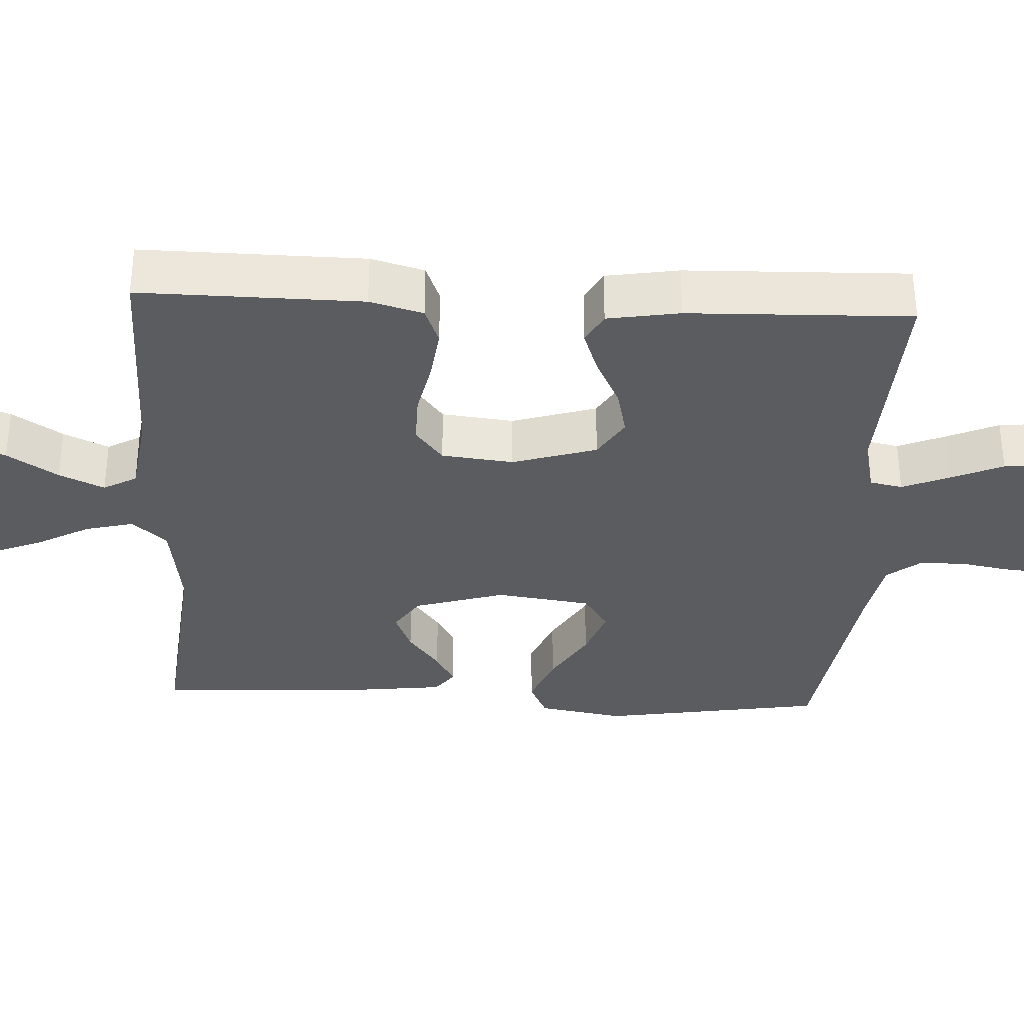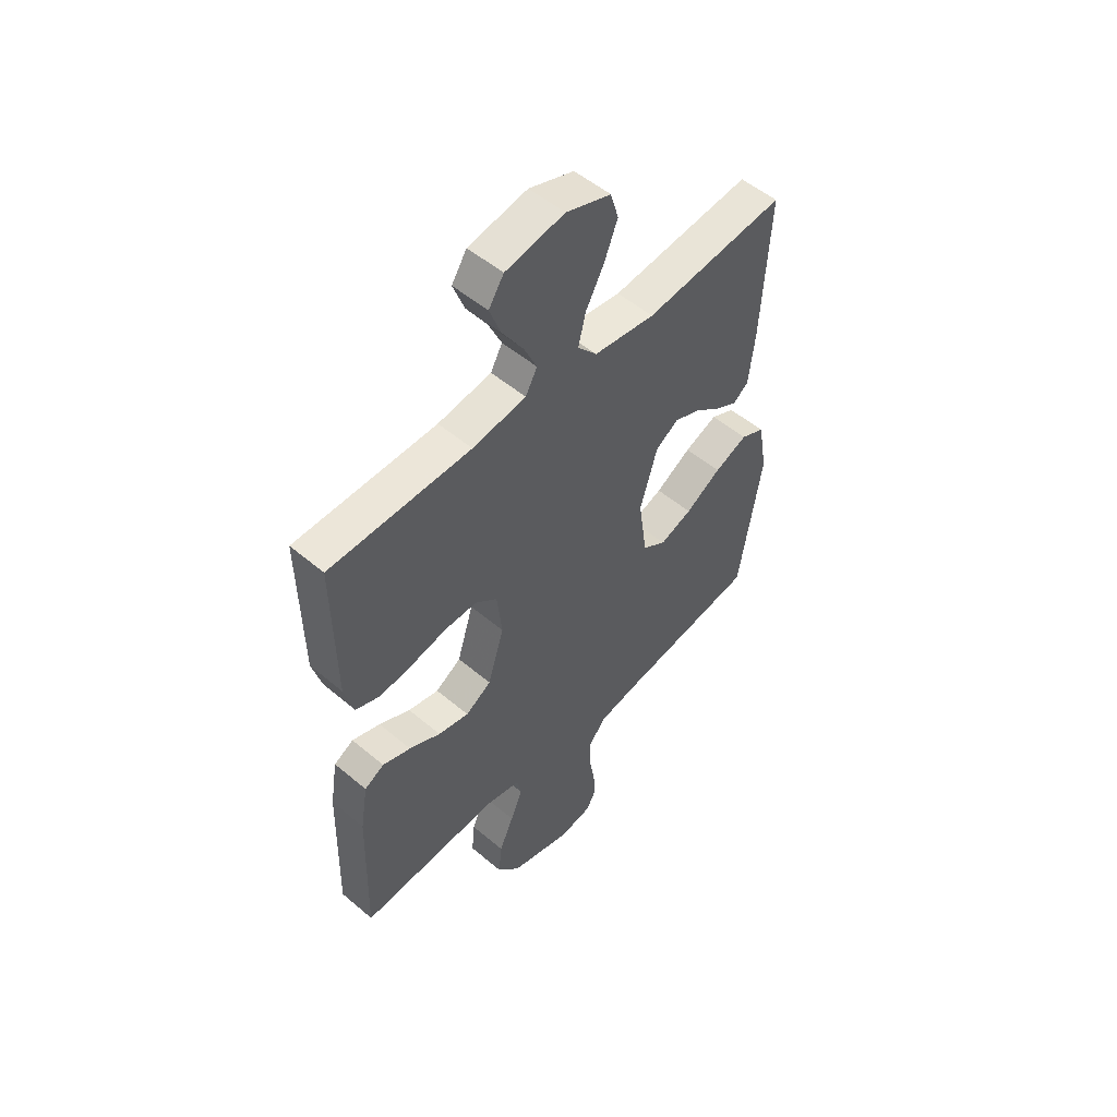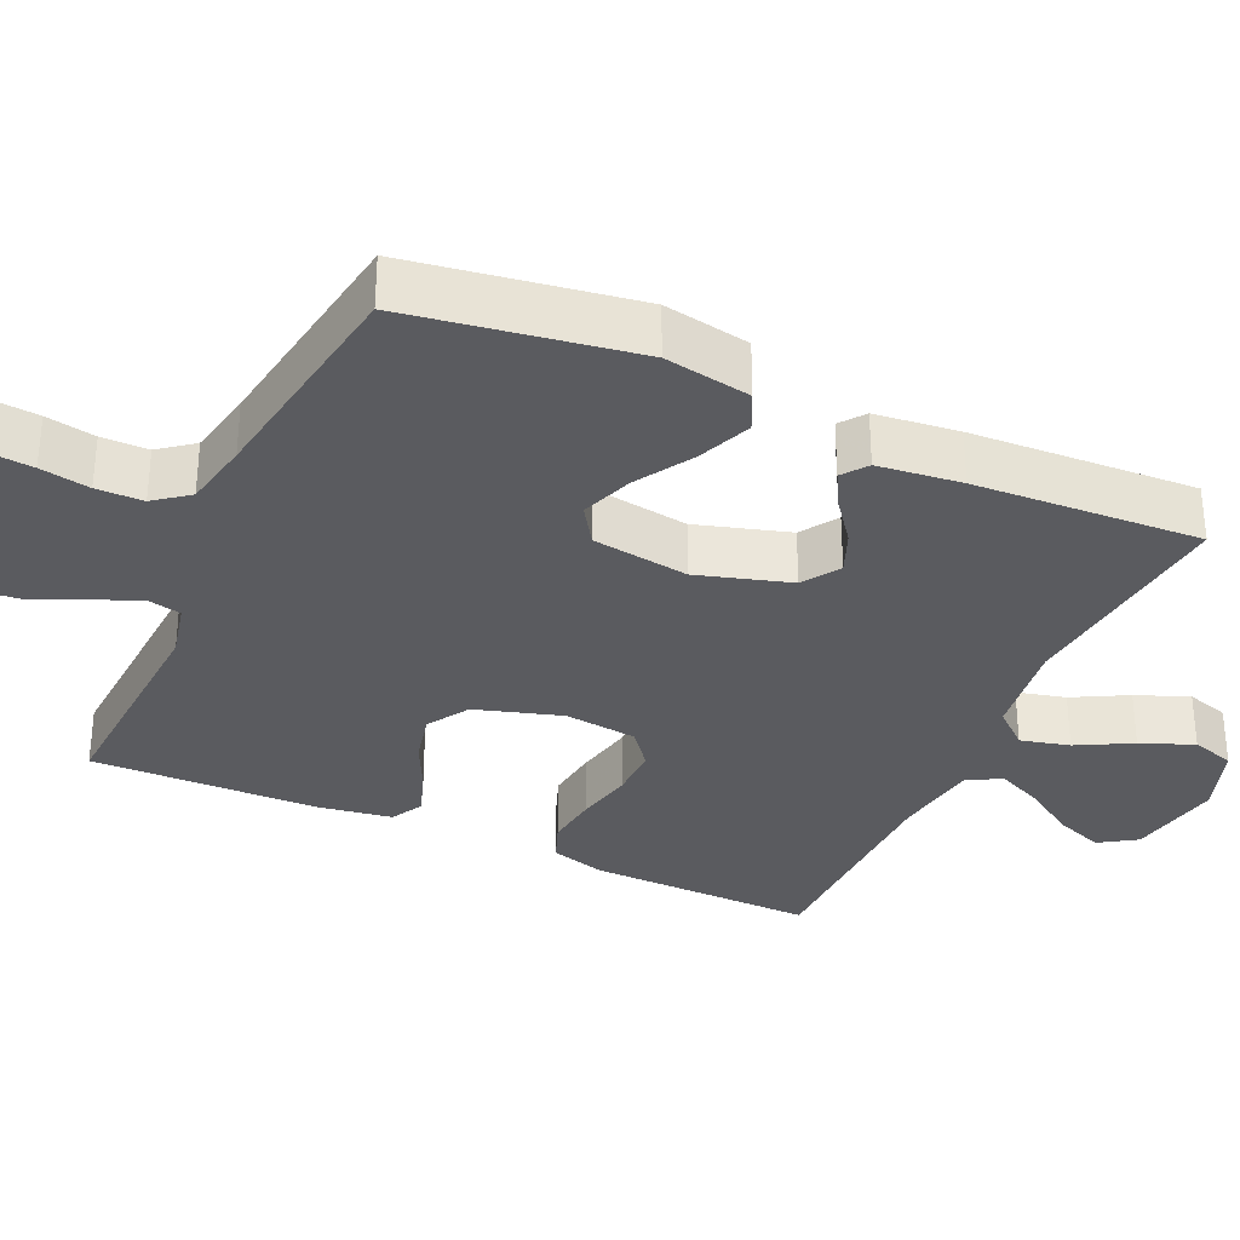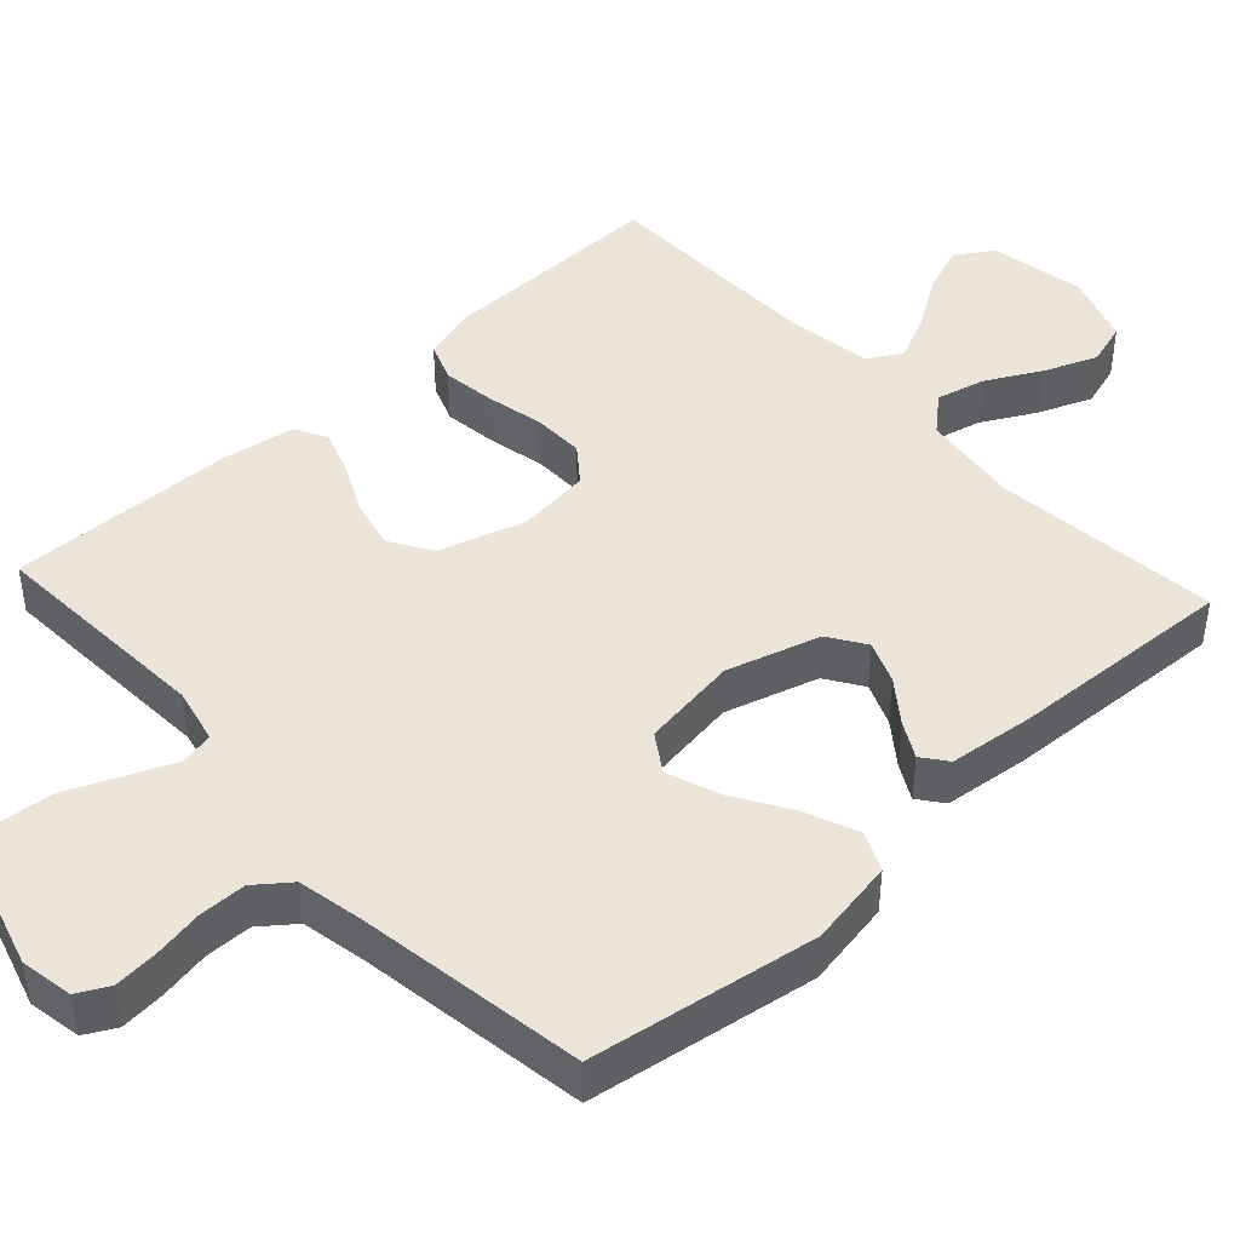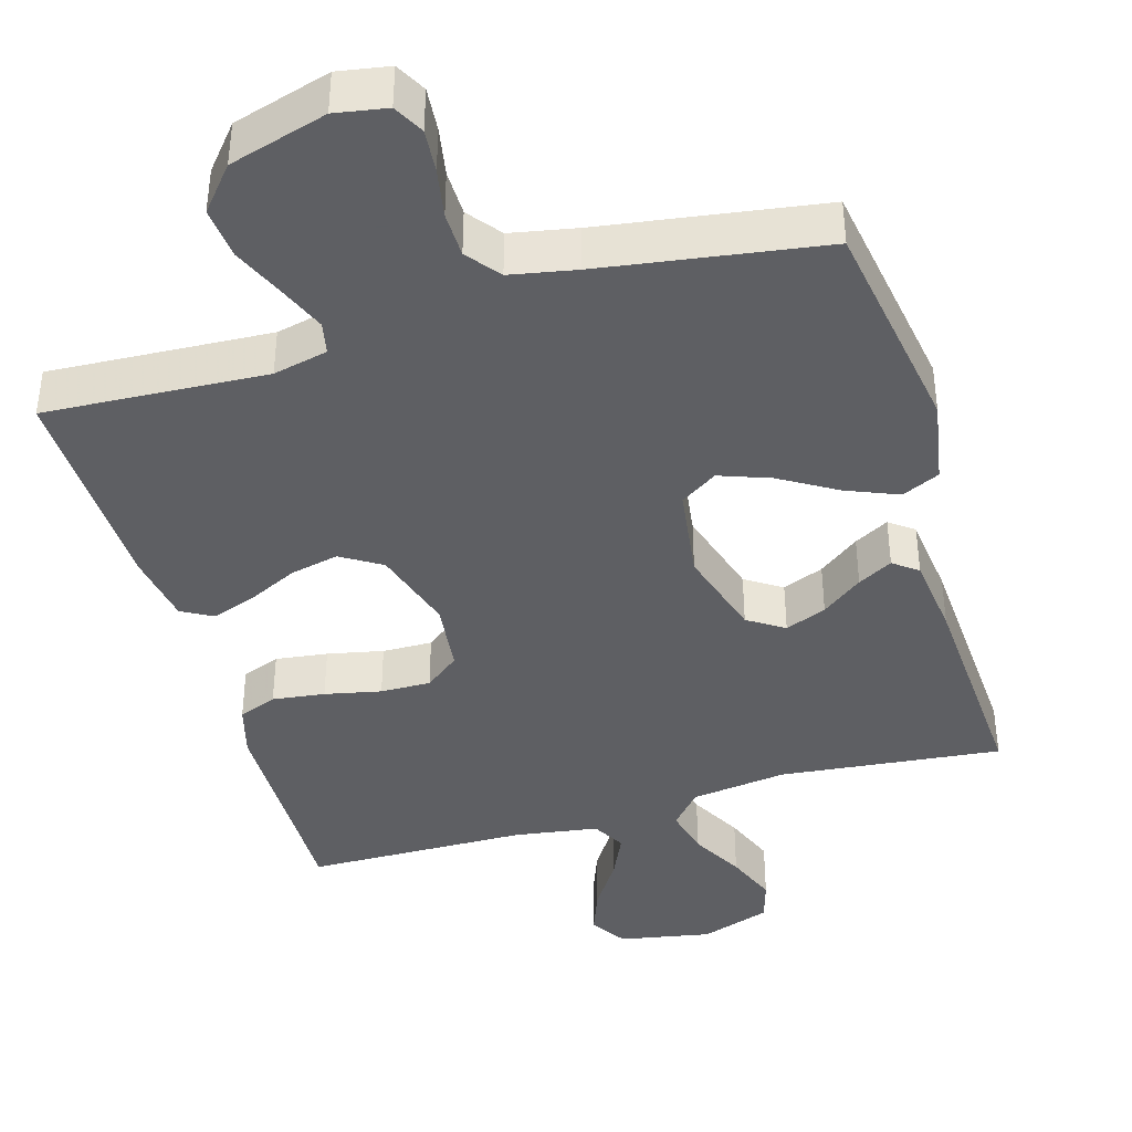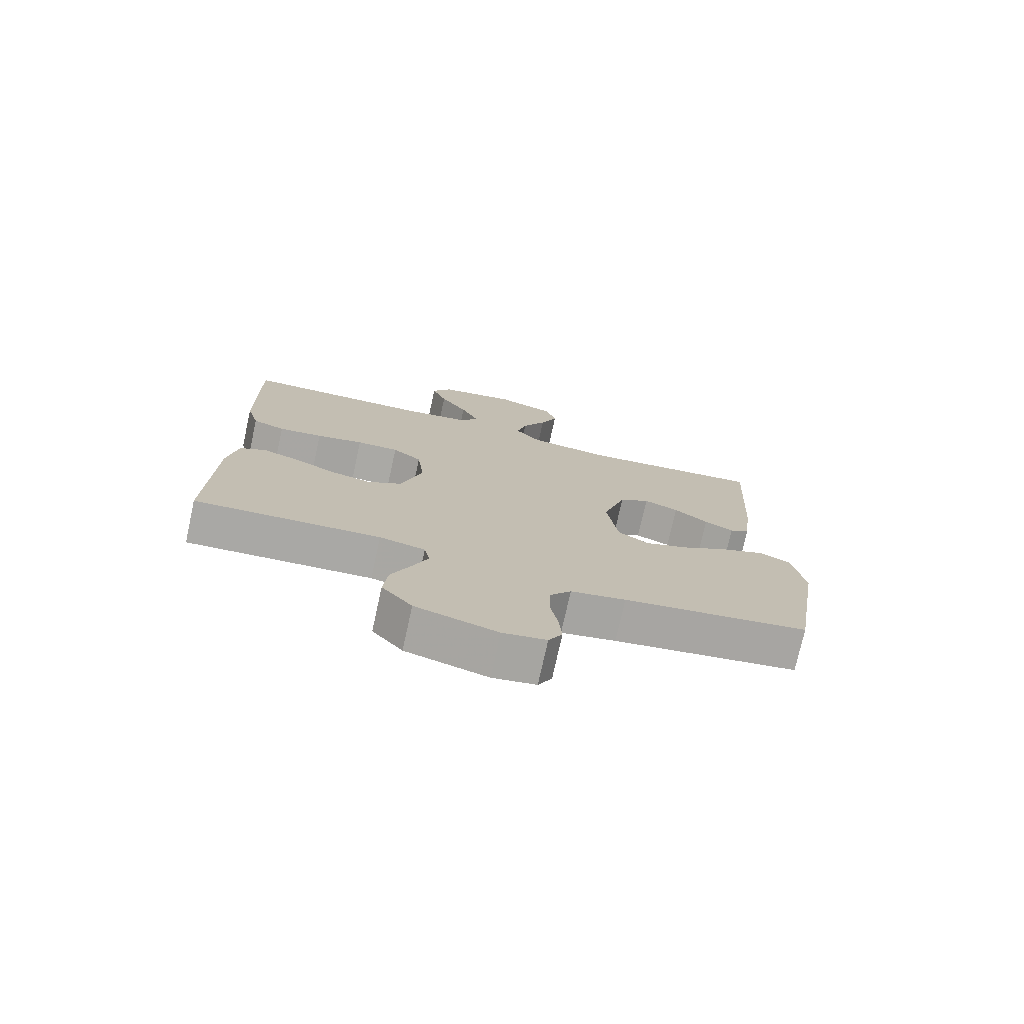
<metadata>
{"format":"obj","ext":"obj","renderer":"f3d","projection":"perspective","resolution":1024,"background":"white","views":[{"elev":-33.9,"azim":87.2,"up":"+Y"},{"elev":52.7,"azim":132.2,"up":"+Z"},{"elev":-32.8,"azim":-114.6,"up":"+Y"},{"elev":44.6,"azim":-132.7,"up":"+Y"},{"elev":-40.5,"azim":-163.7,"up":"+Y"},{"elev":-75.4,"azim":167.6,"up":"+Z"}]}
</metadata>
<code>
v -0.5 0.07 0.5
v -0.2 0.07 0.469
v -0.07 0.07 0.487
v -0.029 0.07 0.534
v -0.045 0.07 0.599
v -0.084 0.07 0.671
v -0.112 0.07 0.741
v -0.095 0.07 0.798
v 0 0.07 0.831
v 0.125 0.07 0.808
v 0.157 0.07 0.759
v 0.133 0.07 0.695
v 0.089 0.07 0.627
v 0.061 0.07 0.566
v 0.086 0.07 0.521
v 0.2 0.07 0.504
v 0.5 0.07 0.5
v 0.496 0.07 0.2
v 0.476 0.07 0.128
v 0.424 0.07 0.108
v 0.353 0.07 0.117
v 0.277 0.07 0.133
v 0.209 0.07 0.134
v 0.162 0.07 0.097
v 0.151 0.07 0
v 0.186 0.07 -0.114
v 0.241 0.07 -0.148
v 0.307 0.07 -0.133
v 0.374 0.07 -0.1
v 0.434 0.07 -0.079
v 0.476 0.07 -0.102
v 0.492 0.07 -0.2
v 0.5 0.07 -0.5
v 0.2 0.07 -0.484
v 0.126 0.07 -0.501
v 0.117 0.07 -0.545
v 0.143 0.07 -0.608
v 0.174 0.07 -0.679
v 0.181 0.07 -0.749
v 0.132 0.07 -0.808
v 0 0.07 -0.847
v -0.07 0.07 -0.835
v -0.092 0.07 -0.794
v -0.087 0.07 -0.735
v -0.075 0.07 -0.669
v -0.076 0.07 -0.607
v -0.111 0.07 -0.562
v -0.2 0.07 -0.545
v -0.5 0.07 -0.5
v -0.548 0.07 -0.2
v -0.528 0.07 -0.085
v -0.477 0.07 -0.061
v -0.406 0.07 -0.09
v -0.33 0.07 -0.136
v -0.261 0.07 -0.161
v -0.211 0.07 -0.128
v -0.193 0.07 0
v -0.23 0.07 0.123
v -0.279 0.07 0.155
v -0.335 0.07 0.132
v -0.39 0.07 0.09
v -0.437 0.07 0.064
v -0.47 0.07 0.089
v -0.483 0.07 0.2
v -0.5 0 0.5
v -0.2 0 0.469
v -0.07 0 0.487
v -0.029 0 0.534
v -0.045 0 0.599
v -0.084 0 0.671
v -0.112 0 0.741
v -0.095 0 0.798
v 0 0 0.831
v 0.125 0 0.808
v 0.157 0 0.759
v 0.133 0 0.695
v 0.089 0 0.627
v 0.061 0 0.566
v 0.086 0 0.521
v 0.2 0 0.504
v 0.5 0 0.5
v 0.496 0 0.2
v 0.476 0 0.128
v 0.424 0 0.108
v 0.353 0 0.117
v 0.277 0 0.133
v 0.209 0 0.134
v 0.162 0 0.097
v 0.151 0 0
v 0.186 0 -0.114
v 0.241 0 -0.148
v 0.307 0 -0.133
v 0.374 0 -0.1
v 0.434 0 -0.079
v 0.476 0 -0.102
v 0.492 0 -0.2
v 0.5 0 -0.5
v 0.2 0 -0.484
v 0.126 0 -0.501
v 0.117 0 -0.545
v 0.143 0 -0.608
v 0.174 0 -0.679
v 0.181 0 -0.749
v 0.132 0 -0.808
v 0 0 -0.847
v -0.07 0 -0.835
v -0.092 0 -0.794
v -0.087 0 -0.735
v -0.075 0 -0.669
v -0.076 0 -0.607
v -0.111 0 -0.562
v -0.2 0 -0.545
v -0.5 0 -0.5
v -0.548 0 -0.2
v -0.528 0 -0.085
v -0.477 0 -0.061
v -0.406 0 -0.09
v -0.33 0 -0.136
v -0.261 0 -0.161
v -0.211 0 -0.128
v -0.193 0 0
v -0.23 0 0.123
v -0.279 0 0.155
v -0.335 0 0.132
v -0.39 0 0.09
v -0.437 0 0.064
v -0.47 0 0.089
v -0.483 0 0.2
f 64 1 2
f 63 64 2
f 62 63 2
f 61 62 2
f 60 61 2
f 59 60 2 3
f 58 59 3 4
f 57 58 4
f 56 57 4
f 52 53 54
f 51 52 54
f 50 51 54
f 49 50 54
f 48 49 54
f 47 48 54 55
f 46 47 55 56
f 43 44 45
f 42 43 45
f 41 42 45
f 40 41 45
f 39 40 45
f 38 39 45
f 37 38 45
f 36 37 45 46
f 46 56 4
f 36 46 4
f 35 36 4
f 32 33 34
f 31 32 34
f 30 31 34
f 29 30 34
f 28 29 34
f 27 28 34 35
f 20 21 22
f 19 20 22
f 18 19 22
f 17 18 22
f 16 17 22
f 15 16 22 23
f 14 15 23 24
f 11 12 13
f 10 11 13
f 9 10 13
f 8 9 13
f 7 8 13
f 6 7 13
f 5 6 13
f 4 5 13 14
f 26 27 35
f 25 26 35 4
f 4 14 24 25
f 66 65 128
f 66 128 127
f 66 127 126
f 66 126 125
f 66 125 124
f 67 66 124 123
f 68 67 123 122
f 68 122 121
f 68 121 120
f 118 117 116
f 118 116 115
f 118 115 114
f 118 114 113
f 118 113 112
f 119 118 112 111
f 120 119 111 110
f 109 108 107
f 109 107 106
f 109 106 105
f 109 105 104
f 109 104 103
f 109 103 102
f 109 102 101
f 110 109 101 100
f 68 120 110
f 68 110 100
f 68 100 99
f 98 97 96
f 98 96 95
f 98 95 94
f 98 94 93
f 98 93 92
f 99 98 92 91
f 86 85 84
f 86 84 83
f 86 83 82
f 86 82 81
f 86 81 80
f 87 86 80 79
f 88 87 79 78
f 77 76 75
f 77 75 74
f 77 74 73
f 77 73 72
f 77 72 71
f 77 71 70
f 77 70 69
f 78 77 69 68
f 99 91 90
f 68 99 90 89
f 89 88 78 68
f 1 65 66 2
f 2 66 67 3
f 3 67 68 4
f 4 68 69 5
f 5 69 70 6
f 6 70 71 7
f 7 71 72 8
f 8 72 73 9
f 9 73 74 10
f 10 74 75 11
f 11 75 76 12
f 12 76 77 13
f 13 77 78 14
f 14 78 79 15
f 15 79 80 16
f 16 80 81 17
f 17 81 82 18
f 18 82 83 19
f 19 83 84 20
f 20 84 85 21
f 21 85 86 22
f 22 86 87 23
f 23 87 88 24
f 24 88 89 25
f 25 89 90 26
f 26 90 91 27
f 27 91 92 28
f 28 92 93 29
f 29 93 94 30
f 30 94 95 31
f 31 95 96 32
f 32 96 97 33
f 33 97 98 34
f 34 98 99 35
f 35 99 100 36
f 36 100 101 37
f 37 101 102 38
f 38 102 103 39
f 39 103 104 40
f 40 104 105 41
f 41 105 106 42
f 42 106 107 43
f 43 107 108 44
f 44 108 109 45
f 45 109 110 46
f 46 110 111 47
f 47 111 112 48
f 48 112 113 49
f 49 113 114 50
f 50 114 115 51
f 51 115 116 52
f 52 116 117 53
f 53 117 118 54
f 54 118 119 55
f 55 119 120 56
f 56 120 121 57
f 57 121 122 58
f 58 122 123 59
f 59 123 124 60
f 60 124 125 61
f 61 125 126 62
f 62 126 127 63
f 63 127 128 64
f 64 128 65 1

</code>
